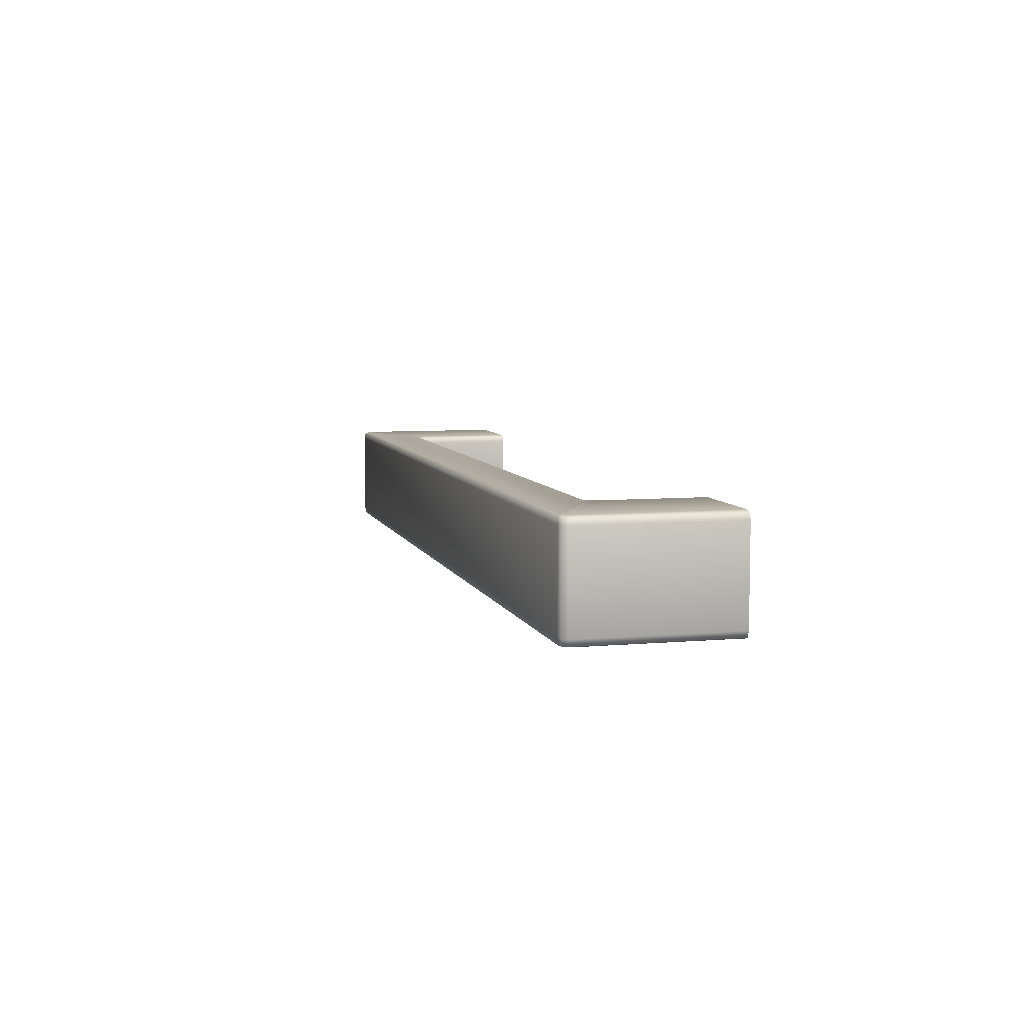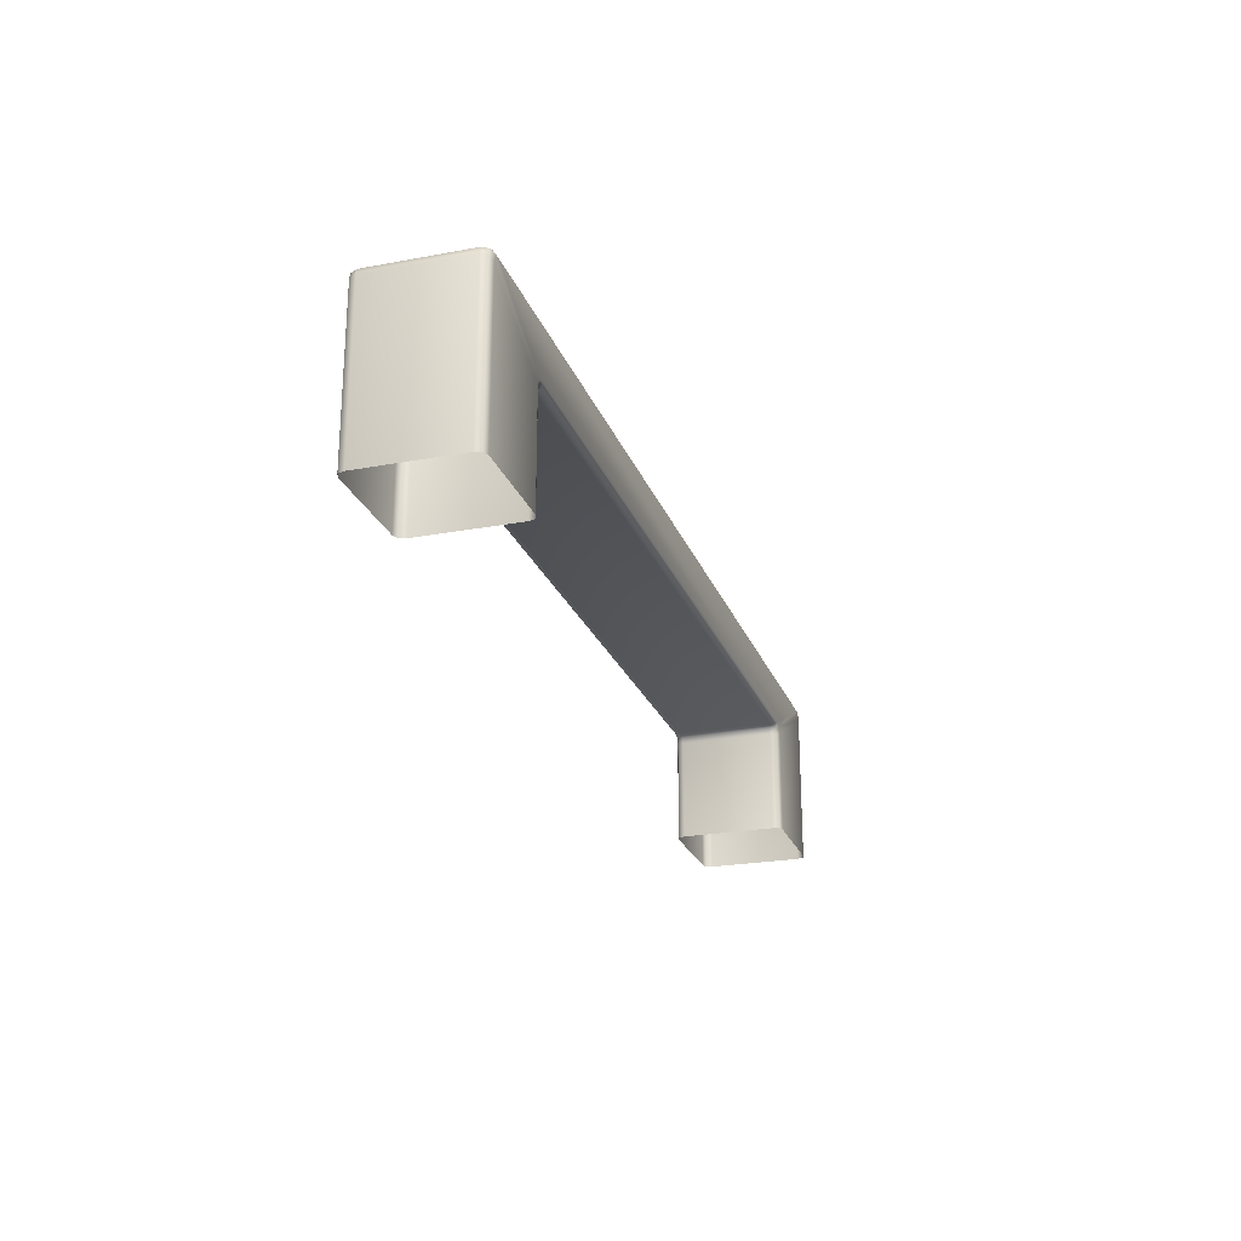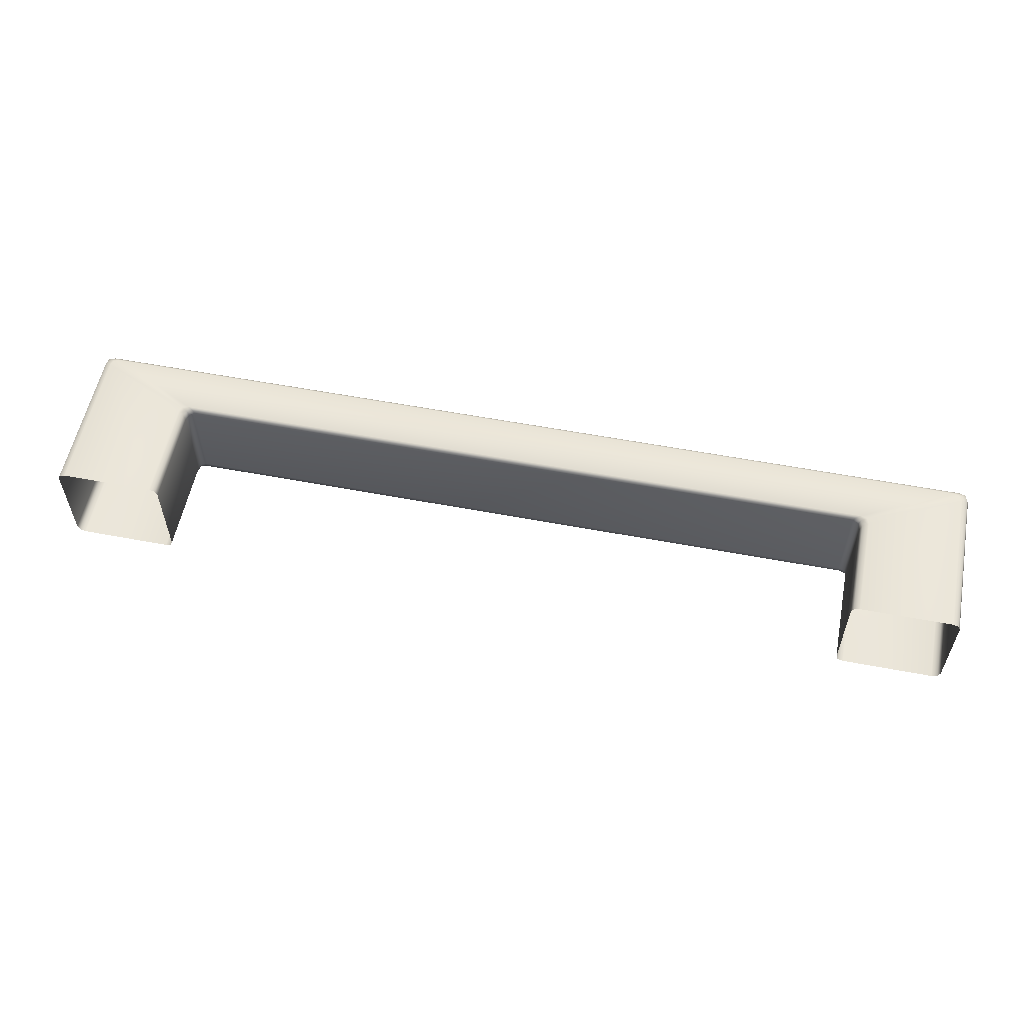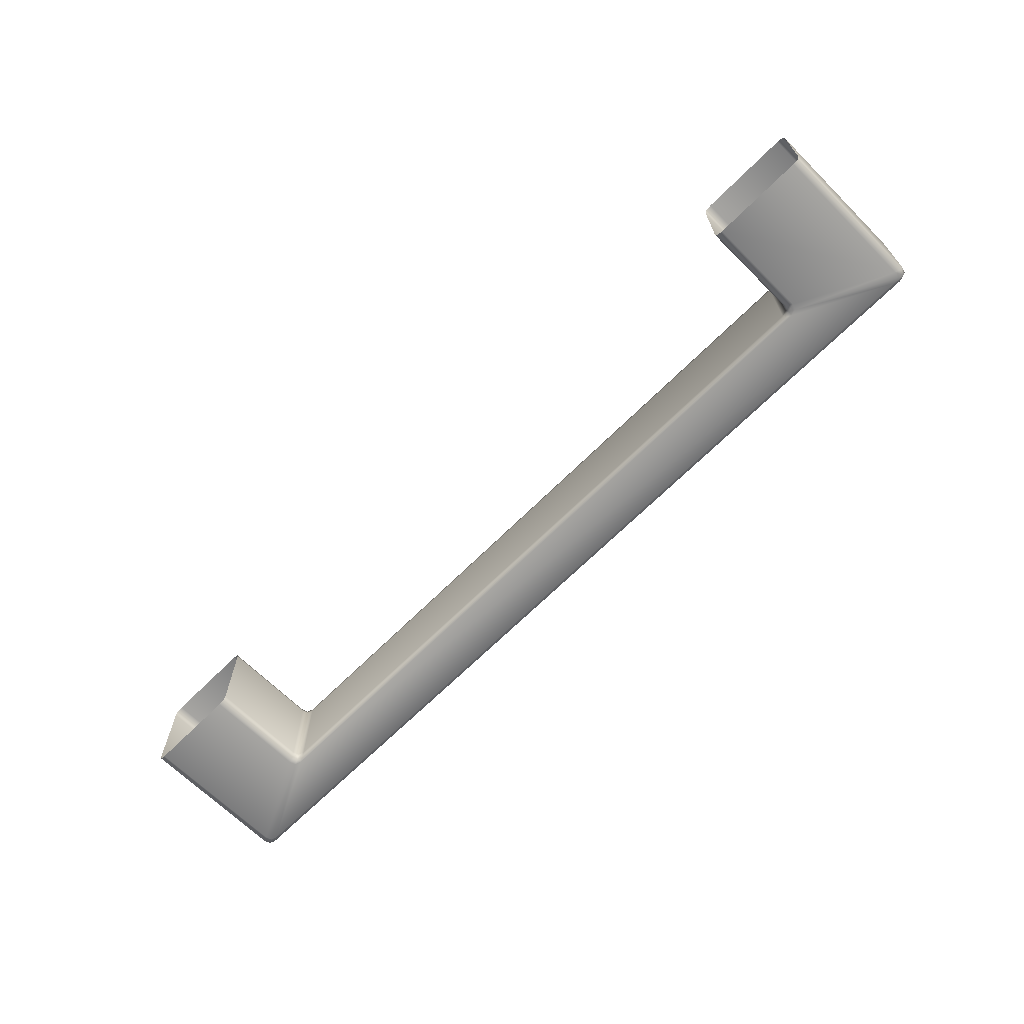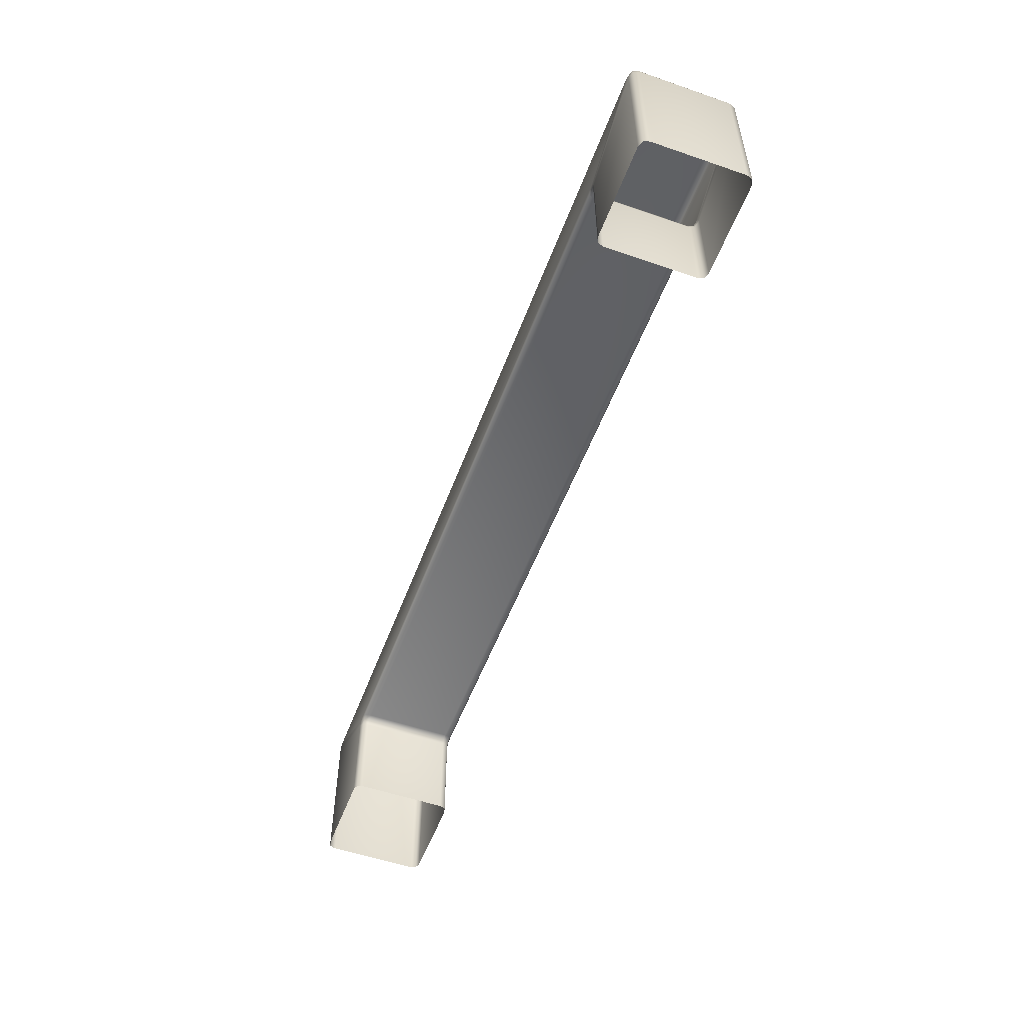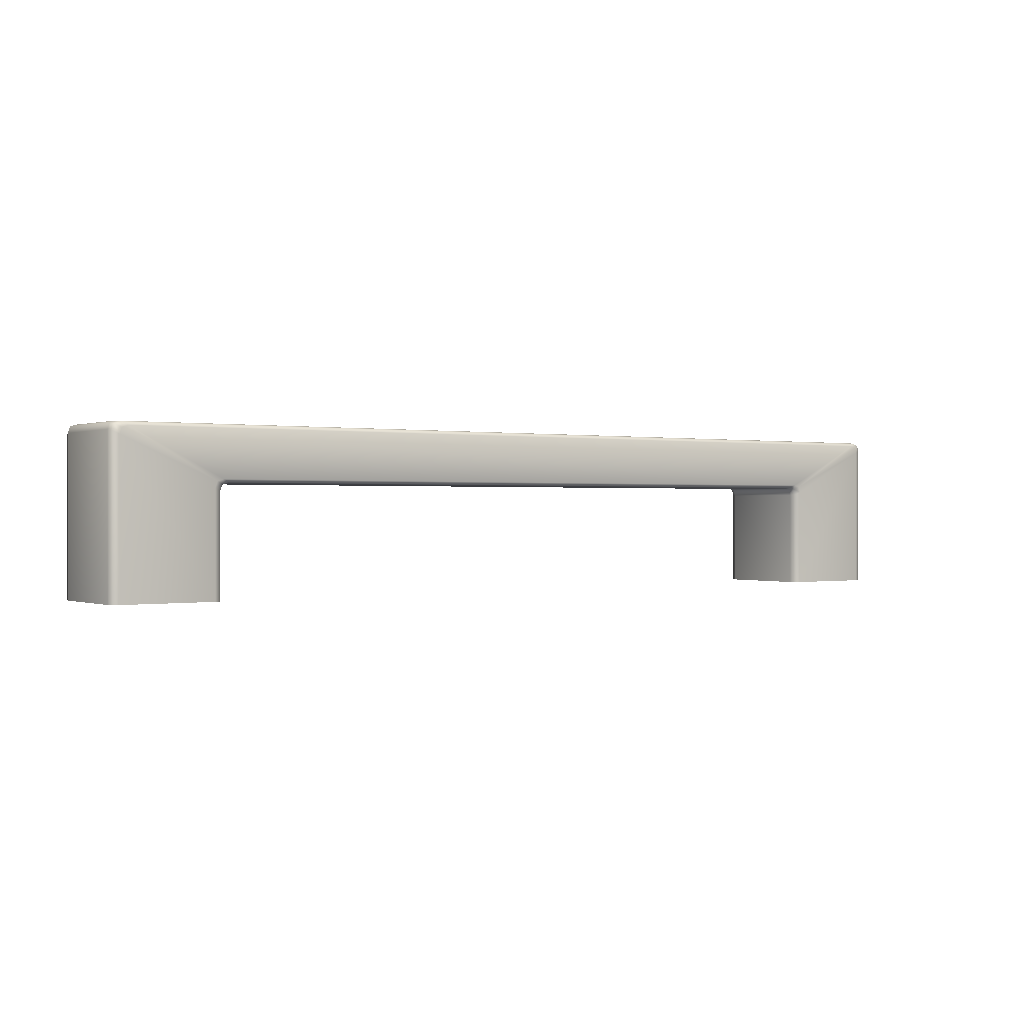
<metadata>
{"format":"obj","ext":"obj","renderer":"f3d","projection":"perspective","resolution":1024,"background":"white","views":[{"elev":6.9,"azim":75.6,"up":"+Y"},{"elev":-23.6,"azim":107.4,"up":"+Z"},{"elev":56.7,"azim":-168.8,"up":"+Y"},{"elev":-66.8,"azim":-134.9,"up":"+Y"},{"elev":-53.6,"azim":69.8,"up":"+Z"},{"elev":0.1,"azim":-35.7,"up":"+Z"}]}
</metadata>
<code>
o 604
v 0.08007 0.005179 -0.004627
v 0.08007 0.005179 -0.02313
v 0.08007 -0.01182 -0.02313
v 0.08007 -0.01182 -0.004627
v 0.07857 0.005179 -0.003127
v 0.07892 0.006304 -0.002968
v 0.08006 0.006304 -0.003343
v 0.0797 0.005179 -0.003502
v -0.05278 0.006304 -0.002968
v -0.05382 0.006679 -0.002489
v 0.07996 0.006679 -0.002489
v 0.0997 0.006304 0.005186
v 0.0997 0.006304 -0.02313
v 0.09857 0.006679 -0.02313
v 0.09857 0.006679 0.004623
v 0.09707 0.006679 0.006123
v 0.0982 0.006679 0.005748
v 0.08117 0.006679 -0.002864
v -0.07205 0.006304 0.006686
v -0.07243 0.005179 0.006873
v 0.09857 0.005179 0.006873
v 0.0982 0.006304 0.006686
v 0.1001 -0.01182 0.005373
v 0.1001 -0.01182 -0.02313
v 0.1001 0.005179 -0.02313
v 0.1001 0.005179 0.005373
v 0.09932 0.006304 0.006311
v 0.0997 0.005179 0.006498
v 0.08045 0.006304 -0.004468
v 0.08045 0.006304 -0.02313
v -0.07093 0.006679 0.006123
v 0.0997 -0.01182 0.006498
v 0.08157 0.006679 -0.02313
v 0.08157 0.006679 -0.003989
v -0.05355 0.005179 -0.003502
v -0.05243 0.005179 -0.003127
v -0.05243 -0.01182 -0.003127
v -0.05355 -0.01182 -0.003502
v 0.0797 -0.01182 -0.003502
v 0.07857 -0.01182 -0.003127
v -0.05393 0.005179 -0.02313
v -0.05393 0.005179 -0.004627
v -0.05393 -0.01182 -0.004627
v -0.05393 -0.01182 -0.02313
v -0.05392 0.006304 -0.003343
v -0.07355 0.006304 0.005186
v -0.07243 0.006679 0.004623
v -0.07243 0.006679 -0.02313
v -0.07355 0.006304 -0.02313
v -0.05502 0.006679 -0.002864
v -0.07205 0.006679 0.005748
v -0.07393 -0.01182 0.005373
v -0.07393 0.005179 0.005373
v -0.07393 0.005179 -0.02313
v -0.07393 -0.01182 -0.02313
v -0.07355 0.005179 0.006498
v -0.07318 0.006304 0.006311
v -0.0543 0.006304 -0.02313
v -0.0543 0.006304 -0.004468
v -0.07355 -0.01182 0.006498
v -0.05543 0.006679 -0.02313
v -0.05543 0.006679 -0.003989
v 0.07892 -0.01295 -0.002968
v -0.05278 -0.01295 -0.002968
v -0.07243 -0.01182 0.006873
v 0.09857 -0.01182 0.006873
v -0.07205 -0.01295 0.006686
v -0.07093 -0.01332 0.006123
v 0.09707 -0.01332 0.006123
v 0.0982 -0.01295 0.006686
v 0.08006 -0.01295 -0.003343
v 0.07996 -0.01332 -0.002489
v -0.05382 -0.01332 -0.002489
v 0.0997 -0.01295 0.005186
v 0.09857 -0.01332 0.004623
v 0.09857 -0.01332 -0.02313
v 0.0997 -0.01295 -0.02313
v 0.08117 -0.01332 -0.002864
v 0.0982 -0.01332 0.005748
v 0.09932 -0.01295 0.006311
v 0.08045 -0.01295 -0.02313
v 0.08045 -0.01295 -0.004468
v 0.08157 -0.01332 -0.02313
v 0.08157 -0.01332 -0.003989
v -0.05392 -0.01295 -0.003343
v -0.07355 -0.01295 0.005186
v -0.07355 -0.01295 -0.02313
v -0.07243 -0.01332 -0.02313
v -0.07243 -0.01332 0.004623
v -0.07205 -0.01332 0.005748
v -0.05502 -0.01332 -0.002864
v -0.07318 -0.01295 0.006311
v -0.0543 -0.01295 -0.004468
v -0.0543 -0.01295 -0.02313
v -0.05543 -0.01332 -0.02313
v -0.05543 -0.01332 -0.003989
f 1 2 3 4
f 5 6 7 8
f 9 10 11 6
f 12 13 14 15
f 16 17 18 11
f 19 20 21 22
f 11 18 7 6
f 23 24 25 26
f 26 12 27 28
f 1 29 30 2
f 16 11 10 31
f 15 17 27 12
f 1 8 7 29
f 26 28 32 23
f 33 30 29 34
f 35 36 37 38
f 19 22 16 31
f 21 28 27 22
f 16 22 27 17
f 33 34 15 14
f 5 8 39 40
f 18 17 15 34
f 34 29 7 18
f 12 26 25 13
f 41 42 43 44
f 36 35 45 9
f 5 40 37 36
f 46 47 48 49
f 31 10 50 51
f 10 9 45 50
f 52 53 54 55
f 53 56 57 46
f 42 41 58 59
f 47 46 57 51
f 42 59 45 35
f 56 53 52 60
f 61 62 59 58
f 40 63 64 37
f 20 19 57 56
f 31 51 57 19
f 61 48 47 62
f 20 65 66 21
f 50 62 47 51
f 62 50 45 59
f 46 49 54 53
f 67 68 69 70
f 40 39 71 63
f 64 63 72 73
f 74 75 76 77
f 67 70 66 65
f 69 72 78 79
f 8 1 4 39
f 72 63 71 78
f 23 32 80 74
f 4 3 81 82
f 72 69 68 73
f 75 74 80 79
f 4 82 71 39
f 83 84 82 81
f 28 21 66 32
f 66 70 80 32
f 69 79 80 70
f 83 76 75 84
f 78 84 75 79
f 84 78 71 82
f 74 77 24 23
f 37 64 85 38
f 86 87 88 89
f 68 90 91 73
f 42 35 38 43
f 73 91 85 64
f 52 86 92 60
f 43 93 94 44
f 89 90 92 86
f 43 38 85 93
f 95 94 93 96
f 20 56 60 65
f 65 60 92 67
f 68 67 92 90
f 95 96 89 88
f 91 90 89 96
f 96 93 85 91
f 86 52 55 87
f 6 5 36 9

</code>
